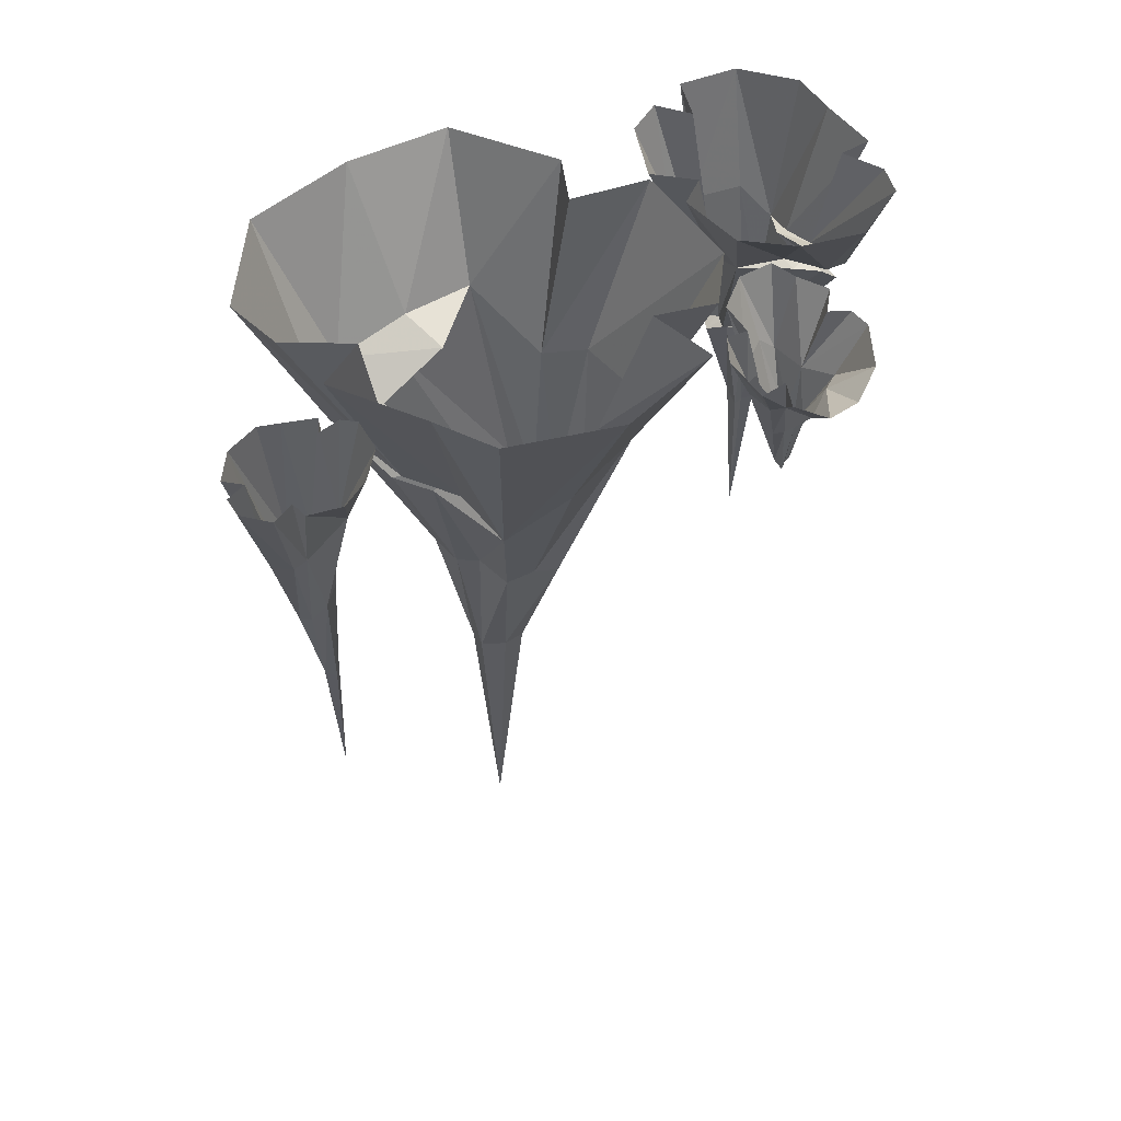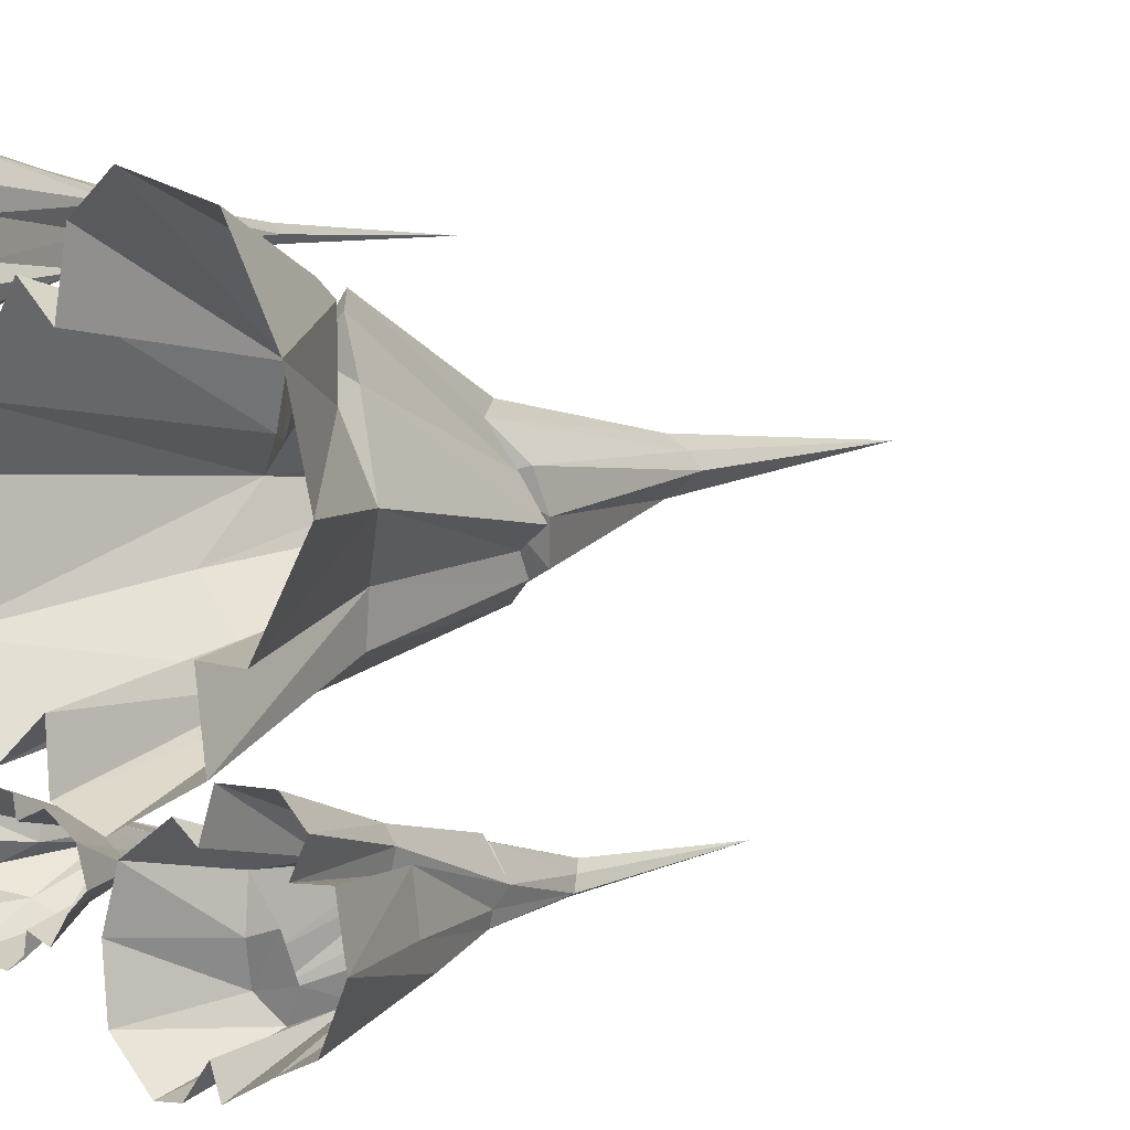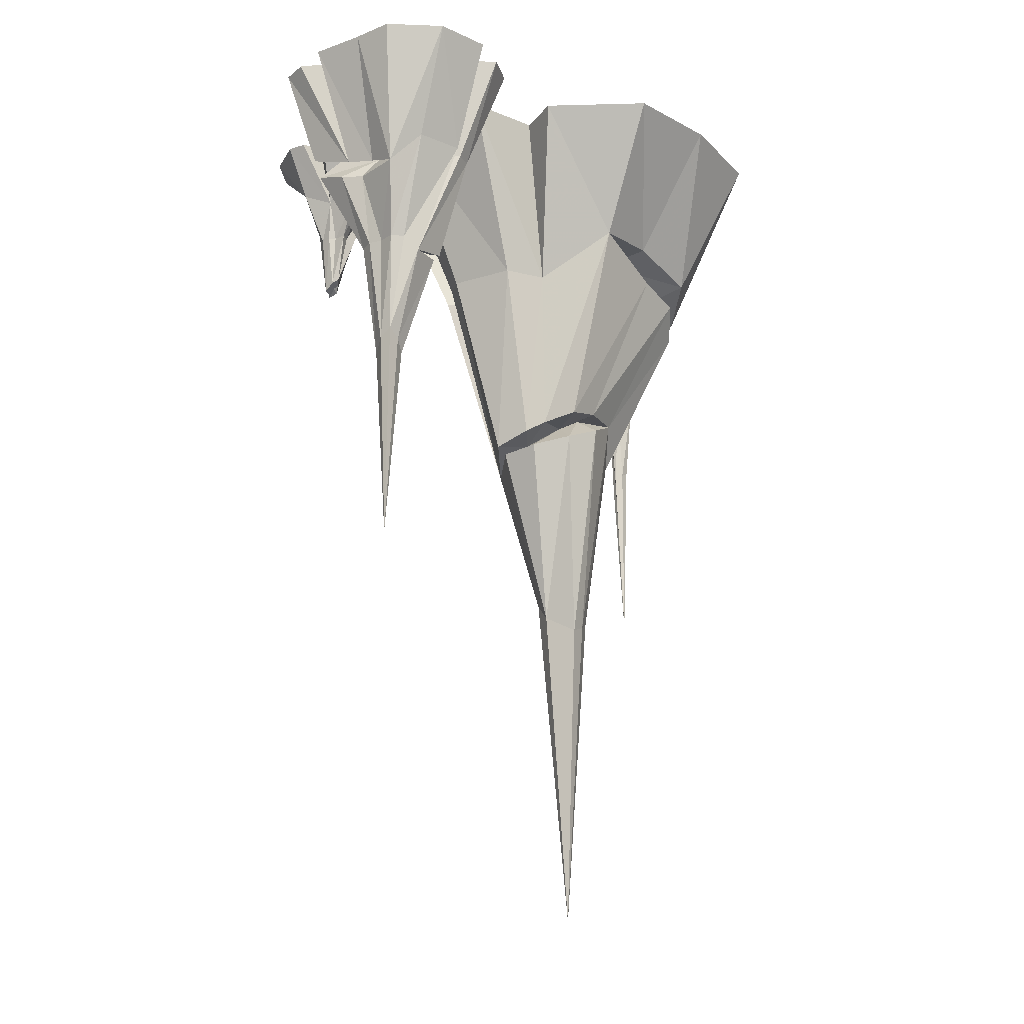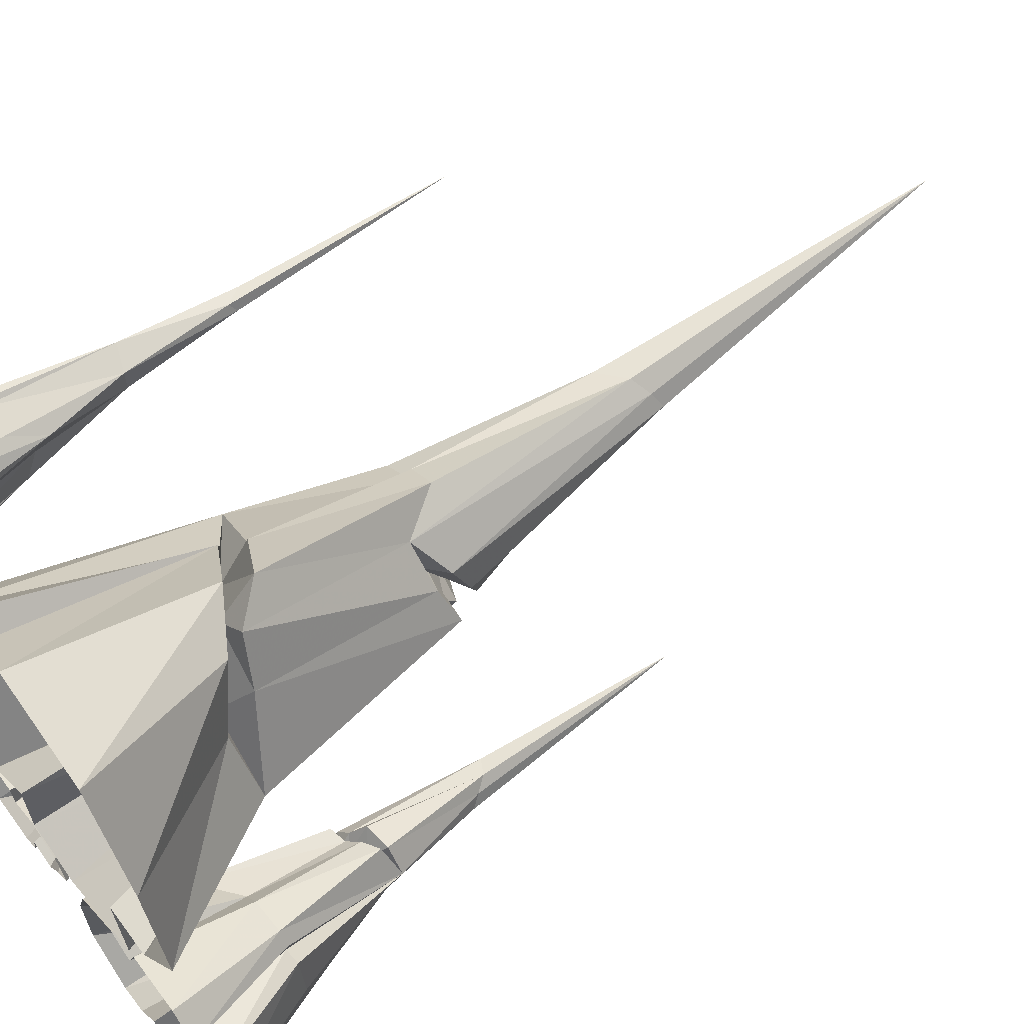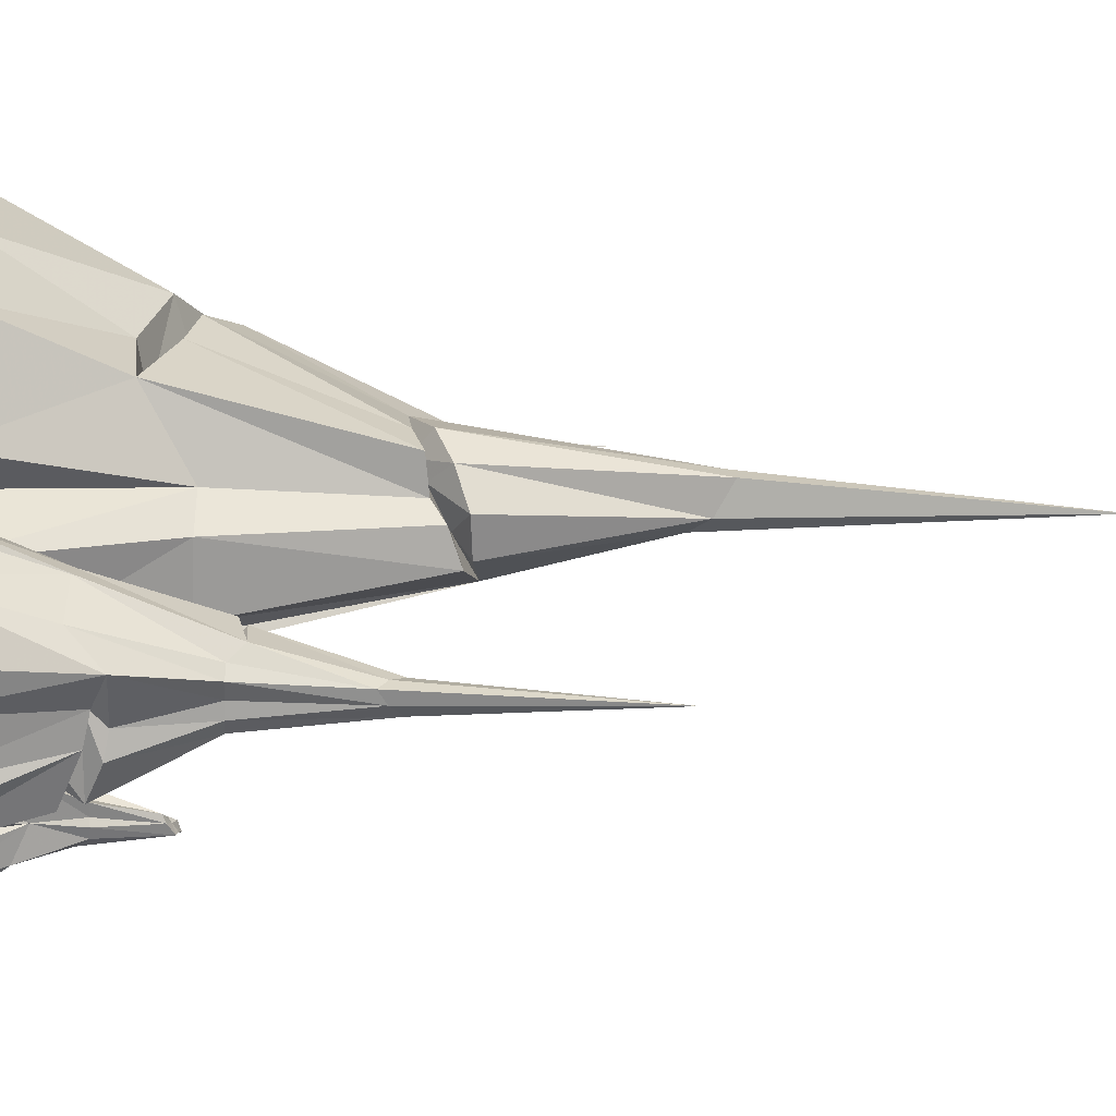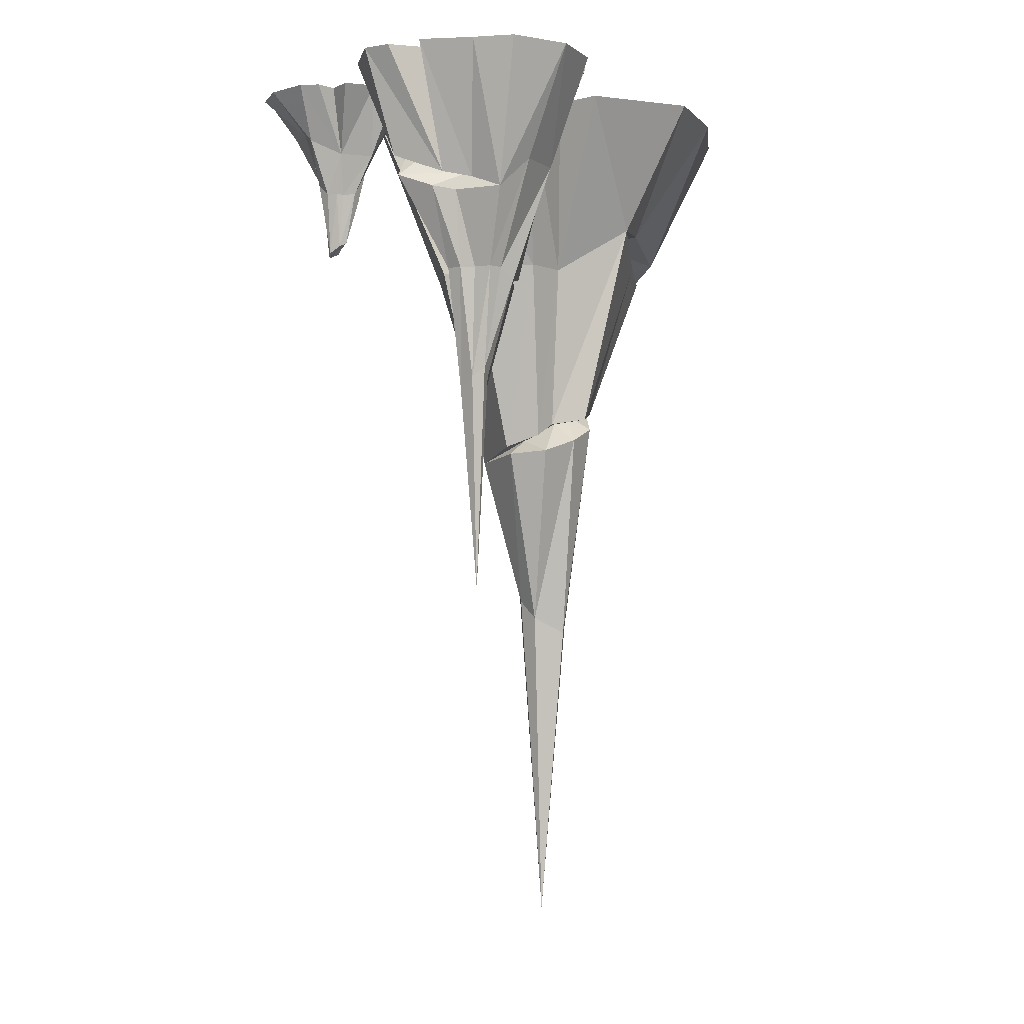
<metadata>
{"format":"obj","ext":"obj","renderer":"f3d","projection":"perspective","resolution":1024,"background":"white","views":[{"elev":56.8,"azim":79.6,"up":"+Y"},{"elev":5.2,"azim":-139.6,"up":"+Z"},{"elev":-20.3,"azim":-119.0,"up":"+Y"},{"elev":61.0,"azim":-126.9,"up":"+Z"},{"elev":-38.1,"azim":-93.5,"up":"+Z"},{"elev":-3.7,"azim":-144.2,"up":"+Y"}]}
</metadata>
<code>
v 0.6172 0 0.2969
v 0.2891 -0.9922 0.1641
v 0.4688 -1.109 0.01562
v 0.7891 0 0.0625
v 0.7656 0 -0.4375
v 0.4922 -0.8281 -0.2734
v 0.2344 -0.8359 -0.5781
v 0.5 0 -0.8203
v 0.1641 -0.8281 -0.4453
v 0.2656 0 -0.6328
v 0.1094 -0.8281 -0.6172
v 0.25 0 -0.8984
v 0 -0.8281 -0.6484
v 0 0 -0.9766
v -0.2656 -0.8281 -0.4844
v -0.4375 0 -0.7656
v -0.2812 -0.8281 -0.2812
v -0.3906 0 -0.4219
v -0.6094 0 -0.4297
v -0.5312 -0.6094 -0.01562
v -0.875 0 0
v -0.3984 -0.5781 0.2812
v -0.7578 0 0.4375
v -0.2969 -0.6797 0.5938
v -0.5156 0 0.8594
v -0.07812 -0.8125 0.6641
v -0.07812 0 0.9844
v 0.1797 -0.9375 0.3984
v 0.1328 0 0.8281
v 0.1953 0 0.5156
v 0.3672 0 0.6719
v 0.1641 -0.9062 0.1484
v 0.1953 -1.055 0.2734
v 0.1484 -1.719 0.08594
v 0.2891 -1.719 -0.01562
v 0.25 -1.719 -0.1484
v 0.2031 -1.805 -0.2656
v -0.05469 -1.742 -0.4219
v -0.1875 -1.68 -0.3281
v -0.2031 -1.617 -0.2266
v -0.3438 -1.594 -0.1328
v -0.3359 -0.7344 0.3438
v -0.2266 -0.625 0.1484
v -0.08594 -0.7656 0.4297
v 0.1172 -1.023 0.4375
v 0.125 -1.719 0.1875
v 0.1016 -2.531 0.09375
v 0.1562 -2.461 -0.01562
v 0.07812 -2.531 -0.1094
v -0.04688 -1.773 -0.375
v -0.03125 -1.695 -0.2344
v -0.125 -1.602 -0.09375
v -0.2656 -1.547 0.03125
v -0.2266 -0.7812 0.5625
v -0.1016 -0.9219 0.6328
v 0 -1.719 0.2656
v -0.01562 -2.617 0.1172
v 0.04688 -4.141 0.03125
v -0.01562 -2.617 -0.1172
v -0.2109 -1.758 -0.2969
v -0.2656 -1.695 -0.1172
v -0.125 -1.539 0.01562
v -0.125 -1.531 0.2109
v -0.08594 -2.664 0.05469
v -0.125 -2.695 -0.01562
v -0.25 -1.625 0.05469
v 0.5234 0 0.8516
v 0.6406 -0.5547 0.8047
v 0.6094 -0.6094 0.8984
v 0.5234 0 0.9453
v 0.6172 0 1.062
v 0.6562 -0.4688 0.9688
v 0.7734 -0.4688 1
v 0.75 0 1.102
v 0.7734 -0.4688 0.9531
v 0.7812 0 1.016
v 0.8125 -0.4688 0.9844
v 0.8359 0 1.086
v 0.8516 -0.4688 0.9766
v 0.9141 0 1.055
v 0.875 -0.4688 0.8906
v 0.9688 0 0.9297
v 0.8438 -0.4688 0.8359
v 0.8984 0 0.8516
v 0.9609 0 0.8125
v 0.7422 -0.3672 0.6562
v 0.9453 0 0.6641
v 0.8438 0 0.5703
v 0.7031 0 0.5156
v 0.6328 -0.5 0.6875
v 0.5703 0 0.5625
v 0.5469 0 0.6328
v 0.5938 0 0.7188
v 0.5234 0 0.7109
v 0.6797 -0.9453 0.7812
v 0.6797 -0.9453 0.875
v 0.7812 -0.9844 0.9062
v 0.8125 -0.9453 0.8594
v 0.7969 -0.8828 0.7891
v 0.7266 -0.8438 0.7422
v 0.6953 -1.414 0.8125
v 0.7109 -1.391 0.8516
v 0.7578 -1.461 0.8438
v 0.7656 -1.5 0.7969
v 0.7422 -1.484 0.7969
v 0.7188 -1.461 0.7812
v 0.7188 -2.328 0.8203
v -0.7031 0 -1.578
v -0.5781 -0.5938 -1.422
v -0.7188 -0.6484 -1.391
v -0.875 0 -1.5
v -0.9922 0 -1.25
v -0.7891 -0.5078 -1.258
v -0.7578 -0.5078 -1.039
v -0.9453 0 -1
v -0.6719 -0.5078 -1.078
v -0.7656 0 -1.016
v -0.6953 -0.5078 -0.9922
v -0.8438 0 -0.8672
v -0.6484 -0.5078 -0.9297
v -0.7266 0 -0.7578
v -0.4844 -0.5078 -0.9688
v -0.4688 0 -0.7656
v -0.4141 -0.5078 -1.062
v -0.3984 0 -0.9609
v -0.2891 0 -0.8828
v -0.2188 -0.3672 -1.102
v -0.05469 0 -1.039
v -0.2188 -0.3516 -1.305
v 0.02344 0 -1.281
v -0.1797 -0.4141 -1.484
v 0 0 -1.555
v -0.2578 -0.4844 -1.594
v -0.1953 0 -1.734
v -0.4688 -0.5703 -1.5
v -0.3203 0 -1.719
v -0.4375 0 -1.57
v -0.4844 0 -1.695
v -0.5391 -0.5547 -1.367
v -0.5 -0.6484 -1.438
v -0.5391 -1 -1.344
v -0.6172 -1 -1.328
v -0.6328 -1 -1.266
v -0.6484 -1.062 -1.195
v -0.5703 -1.023 -1.039
v -0.4922 -0.9844 -1.062
v -0.4375 -0.9453 -1.109
v -0.3594 -0.9297 -1.109
v -0.2344 -0.4453 -1.359
v -0.3359 -0.3828 -1.266
v -0.3359 -0.4609 -1.453
v -0.4219 -0.6328 -1.516
v -0.4844 -1 -1.383
v -0.5078 -1.508 -1.32
v -0.5625 -1.469 -1.297
v -0.5391 -1.508 -1.242
v -0.5703 -1.055 -1.07
v -0.5312 -0.9844 -1.156
v -0.4531 -0.9453 -1.195
v -0.3516 -0.9141 -1.203
v -0.2266 -0.4766 -1.477
v -0.2578 -0.5703 -1.562
v -0.4141 -1 -1.383
v -0.4297 -1.562 -1.305
v -0.5 -2.492 -1.273
v -0.5 -1.562 -1.203
v -0.4531 -1.039 -1.062
v -0.4062 -0.9844 -1.141
v -0.4141 -0.8984 -1.242
v -0.3594 -0.8984 -1.32
v -0.4453 -1.586 -1.258
v -0.4297 -1.602 -1.227
v -0.3516 -0.9609 -1.203
v 0.1719 0 -1.227
v 0.3828 -0.3125 -1.227
v 0.25 -0.3281 -1.148
v 0.08594 0 -1.148
v 0.1328 0 -1.008
v 0.2578 -0.2578 -1.078
v 0.3906 -0.2578 -0.9922
v 0.2734 0 -0.9219
v 0.4297 -0.2578 -1.031
v 0.4062 0 -0.9766
v 0.4609 -0.2578 -0.9844
v 0.4219 0 -0.8906
v 0.5156 -0.2578 -0.9766
v 0.5469 0 -0.875
v 0.6094 -0.2578 -1.039
v 0.7266 0 -0.9609
v 0.6094 -0.2578 -1.102
v 0.6797 0 -1.062
v 0.7969 0 -1.062
v 0.7266 -0.1875 -1.172
v 0.875 0 -1.188
v 0.5859 -0.2031 -1.266
v 0.8203 0 -1.312
v 0.6641 0 -1.422
v 0.4922 -0.25 -1.328
v 0.4609 0 -1.445
v 0.3828 0 -1.398
v 0.3672 0 -1.305
v 0.2578 0 -1.344
v 0.4062 -0.5078 -1.18
v 0.3516 -0.5078 -1.156
v 0.3828 -0.5078 -1.125
v 0.3906 -0.5391 -1.086
v 0.5078 -0.5234 -1.055
v 0.5469 -0.5078 -1.086
v 0.5703 -0.4766 -1.125
v 0.5547 -0.4609 -1.172
v 0.5312 -0.4531 -1.219
v 0.4688 -0.5078 -1.227
v 0.4219 -0.5078 -1.211
v 0.4297 -0.7656 -1.18
v 0.4062 -0.75 -1.156
v 0.4453 -0.7656 -1.141
v 0.4766 -0.7969 -1.133
v 0.5156 -0.8125 -1.156
v 0.4922 -0.8047 -1.172
v 0.4766 -0.7969 -1.195
v 0.4609 -0.7812 -1.156
f 1 2 3
f 1 3 4
f 4 3 5
f 5 3 6
f 5 6 7
f 5 7 8
f 12 11 13
f 12 13 14
f 14 13 15
f 14 15 16
f 16 15 17
f 19 17 20
f 19 20 21
f 21 20 22
f 21 22 23
f 23 22 24
f 23 24 25
f 25 24 26
f 25 26 27
f 27 26 28
f 27 28 29
f 31 28 2
f 31 2 1
f 52 62 53
f 67 68 69
f 67 69 70
f 70 69 71
f 71 69 72
f 71 72 73
f 71 73 74
f 78 77 79
f 78 79 80
f 80 79 81
f 80 81 82
f 82 81 83
f 85 83 86
f 85 86 87
f 87 86 88
f 88 86 89
f 89 86 90
f 89 90 91
f 91 90 92
f 94 90 68
f 94 68 67
f 108 109 110
f 108 110 111
f 111 110 112
f 112 110 113
f 112 113 114
f 112 114 115
f 119 118 120
f 119 120 121
f 121 120 122
f 121 122 123
f 123 122 124
f 126 124 127
f 126 127 128
f 128 127 129
f 128 129 130
f 130 129 131
f 130 131 132
f 132 131 133
f 132 133 134
f 134 133 135
f 134 135 136
f 138 135 109
f 138 109 108
f 159 169 160
f 174 175 176
f 174 176 177
f 177 176 178
f 178 176 179
f 178 179 180
f 178 180 181
f 185 184 186
f 185 186 187
f 187 186 188
f 187 188 189
f 189 188 190
f 192 190 193
f 192 193 194
f 194 193 195
f 194 195 196
f 196 195 197
f 197 195 198
f 197 198 199
f 199 198 175
f 199 175 200
f 202 175 174
f 8 7 9
f 8 9 10
f 10 9 11
f 10 11 12
f 16 17 18
f 18 17 19
f 29 28 30
f 30 28 31
f 3 2 32
f 3 32 33
f 7 37 9
f 9 37 11
f 20 42 43
f 20 43 22
f 22 43 24
f 24 43 44
f 24 44 26
f 26 44 28
f 28 44 32
f 28 32 2
f 33 32 45
f 37 50 51
f 37 51 38
f 38 51 39
f 39 51 40
f 40 51 52
f 40 52 41
f 41 52 53
f 42 54 44
f 42 44 43
f 45 32 55
f 50 60 51
f 51 60 52
f 52 60 61
f 52 61 62
f 53 62 63
f 54 55 44
f 44 55 32
f 61 66 62
f 62 66 63
f 74 73 75
f 74 75 76
f 76 75 77
f 76 77 78
f 82 83 84
f 84 83 85
f 92 90 93
f 93 90 94
f 73 97 75
f 75 97 77
f 115 114 116
f 115 116 117
f 117 116 118
f 117 118 119
f 123 124 125
f 125 124 126
f 136 135 137
f 137 135 138
f 110 109 139
f 110 139 140
f 114 144 116
f 116 144 118
f 127 149 150
f 127 150 129
f 129 150 131
f 131 150 151
f 131 151 133
f 133 151 135
f 135 151 139
f 135 139 109
f 140 139 152
f 144 157 158
f 144 158 145
f 145 158 146
f 146 158 147
f 147 158 159
f 147 159 148
f 148 159 160
f 149 161 151
f 149 151 150
f 152 139 162
f 157 167 158
f 158 167 159
f 159 167 168
f 159 168 169
f 160 169 170
f 161 162 151
f 151 162 139
f 168 173 169
f 169 173 170
f 181 180 182
f 181 182 183
f 183 182 184
f 183 184 185
f 189 190 191
f 191 190 192
f 200 175 201
f 201 175 202
f 180 206 182
f 182 206 184
f 3 33 34
f 3 34 35
f 3 35 6
f 6 35 36
f 6 36 7
f 7 36 37
f 11 37 13
f 13 37 38
f 13 38 15
f 15 38 39
f 15 39 17
f 17 39 40
f 17 40 20
f 20 40 41
f 20 41 42
f 33 45 46
f 33 46 34
f 34 46 47
f 34 47 35
f 35 47 48
f 35 48 36
f 36 48 37
f 37 48 49
f 37 49 50
f 41 53 42
f 42 53 54
f 45 55 56
f 45 56 46
f 46 56 57
f 46 57 47
f 49 59 50
f 50 59 60
f 53 63 54
f 54 63 55
f 56 63 57
f 57 63 64
f 59 65 61
f 59 61 60
f 63 66 64
f 64 66 65
f 65 66 61
f 55 63 56
f 69 95 96
f 69 96 72
f 72 96 73
f 73 96 97
f 77 97 79
f 79 97 81
f 81 97 98
f 81 98 83
f 83 98 99
f 83 99 86
f 86 99 90
f 90 99 100
f 90 100 95
f 90 95 68
f 68 95 69
f 96 95 101
f 96 101 102
f 96 102 97
f 97 102 103
f 97 103 98
f 98 103 99
f 99 103 104
f 99 104 105
f 99 105 100
f 100 105 106
f 100 106 95
f 95 106 101
f 110 140 141
f 110 141 142
f 110 142 113
f 113 142 143
f 113 143 114
f 114 143 144
f 118 144 120
f 120 144 145
f 120 145 122
f 122 145 146
f 122 146 124
f 124 146 147
f 124 147 127
f 127 147 148
f 127 148 149
f 140 152 153
f 140 153 141
f 141 153 154
f 141 154 142
f 142 154 155
f 142 155 143
f 143 155 144
f 144 155 156
f 144 156 157
f 148 160 149
f 149 160 161
f 152 162 163
f 152 163 153
f 153 163 164
f 153 164 154
f 156 166 157
f 157 166 167
f 160 170 161
f 161 170 162
f 163 170 164
f 164 170 171
f 166 172 168
f 166 168 167
f 170 173 171
f 171 173 172
f 172 173 168
f 162 170 163
f 176 203 204
f 176 204 179
f 179 204 205
f 179 205 180
f 180 205 206
f 184 206 186
f 186 206 207
f 186 207 188
f 188 207 208
f 188 208 190
f 190 208 209
f 190 209 193
f 193 209 195
f 195 209 210
f 195 210 198
f 198 210 211
f 198 211 212
f 198 212 175
f 175 212 213
f 175 213 203
f 175 203 176
f 204 203 214
f 204 214 215
f 204 215 205
f 205 215 206
f 206 215 216
f 206 216 207
f 207 216 217
f 207 217 208
f 208 217 209
f 209 217 218
f 209 218 210
f 210 218 219
f 210 219 211
f 211 219 220
f 211 220 212
f 212 220 213
f 213 220 214
f 213 214 203
f 47 57 58
f 47 58 48
f 48 58 49
f 49 58 59
f 57 64 58
f 58 64 65
f 58 65 59
f 101 106 107
f 101 107 102
f 102 107 103
f 103 107 104
f 104 107 105
f 105 107 106
f 154 164 165
f 154 165 155
f 155 165 156
f 156 165 166
f 164 171 165
f 165 171 172
f 165 172 166
f 215 214 221
f 215 221 216
f 216 221 217
f 217 221 218
f 218 221 219
f 219 221 220
f 220 221 214

</code>
